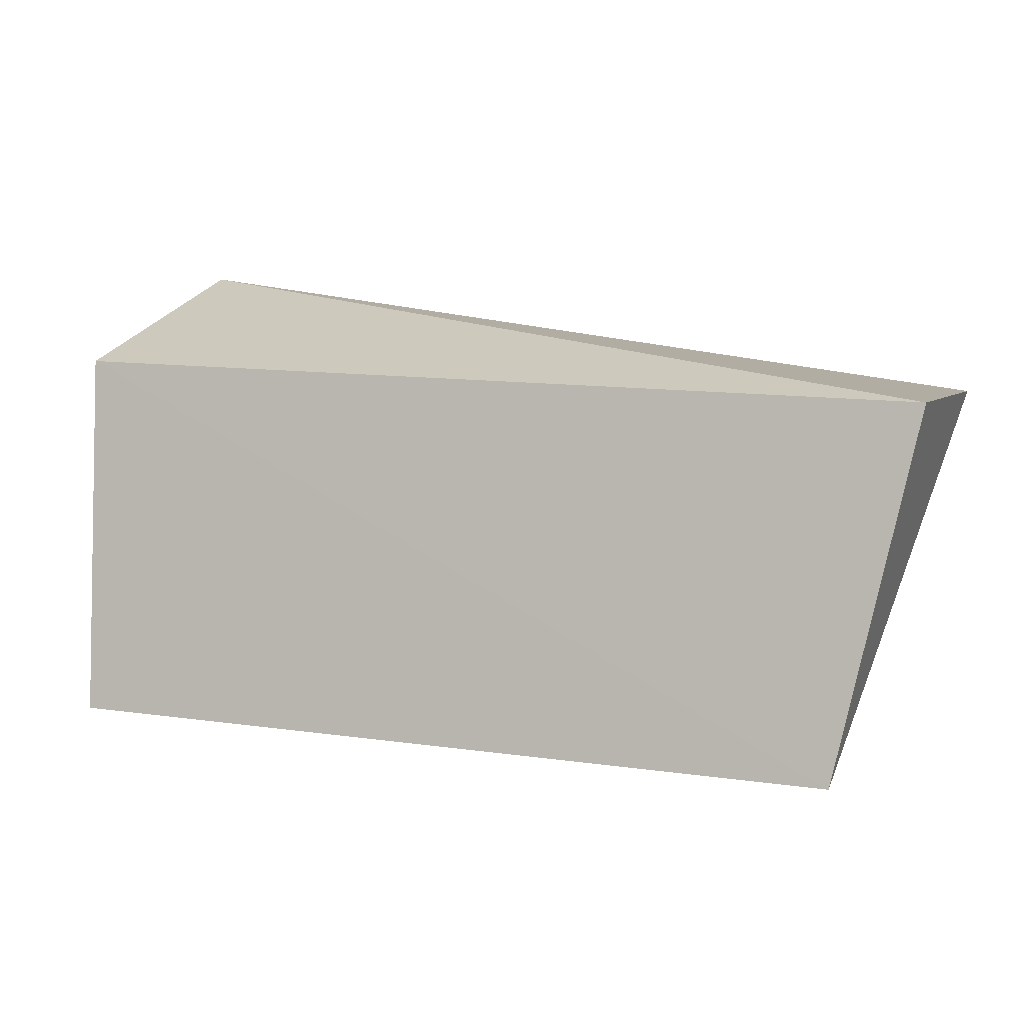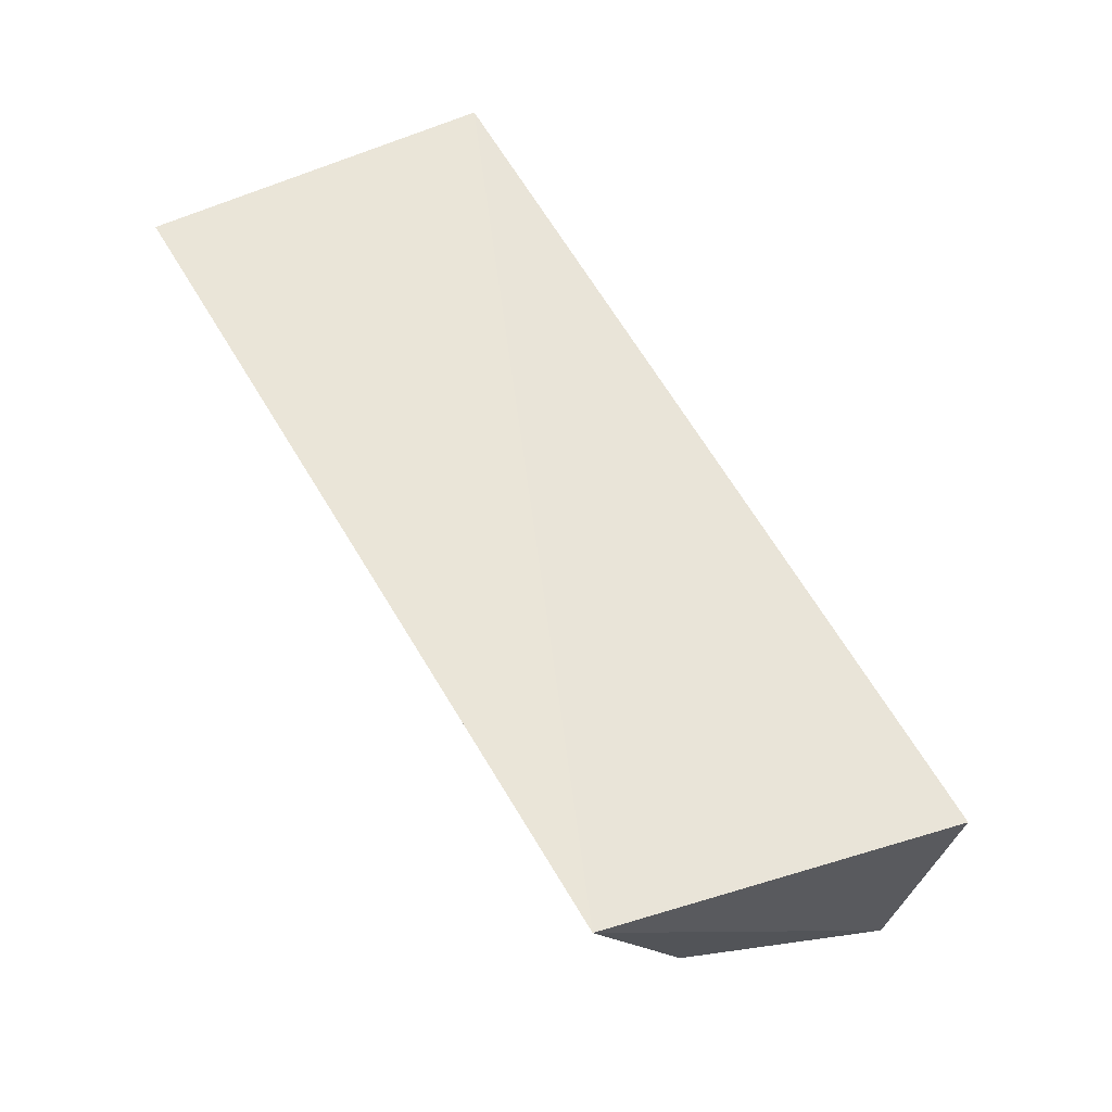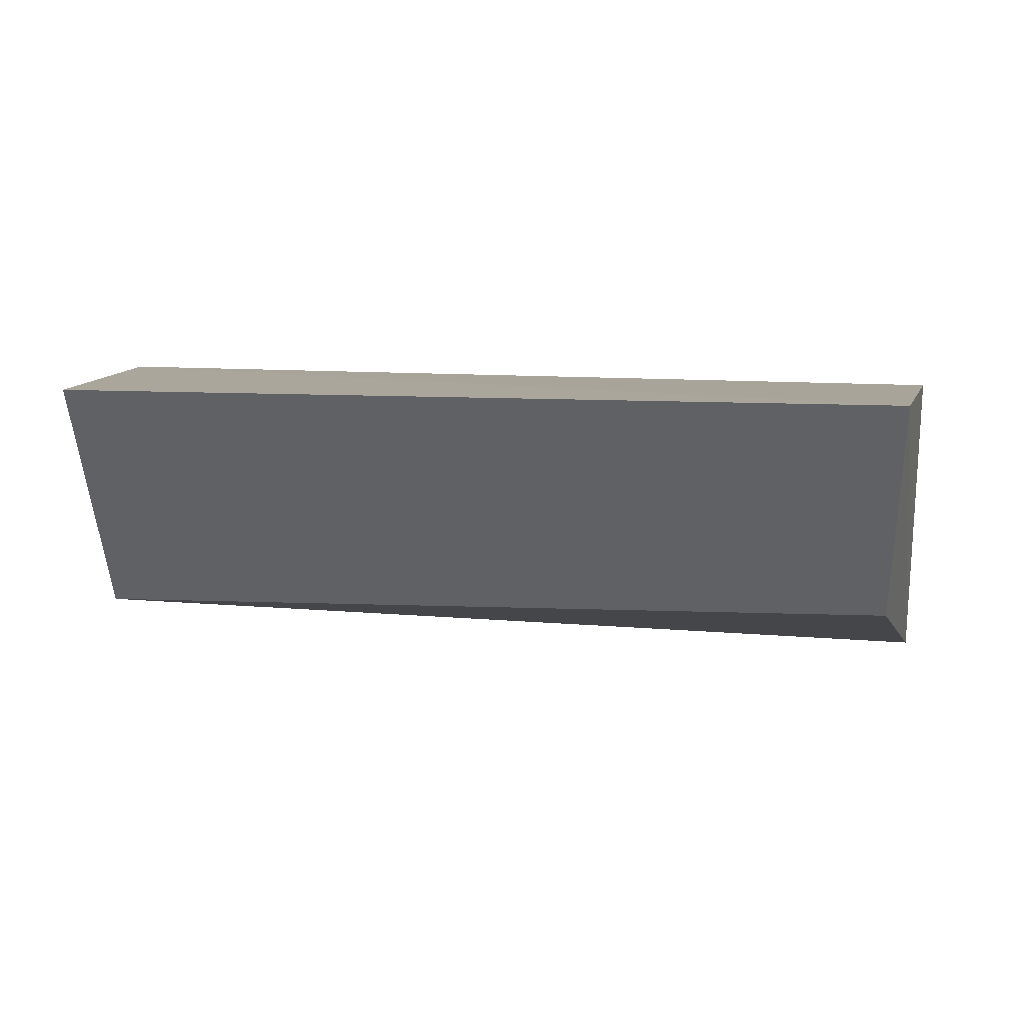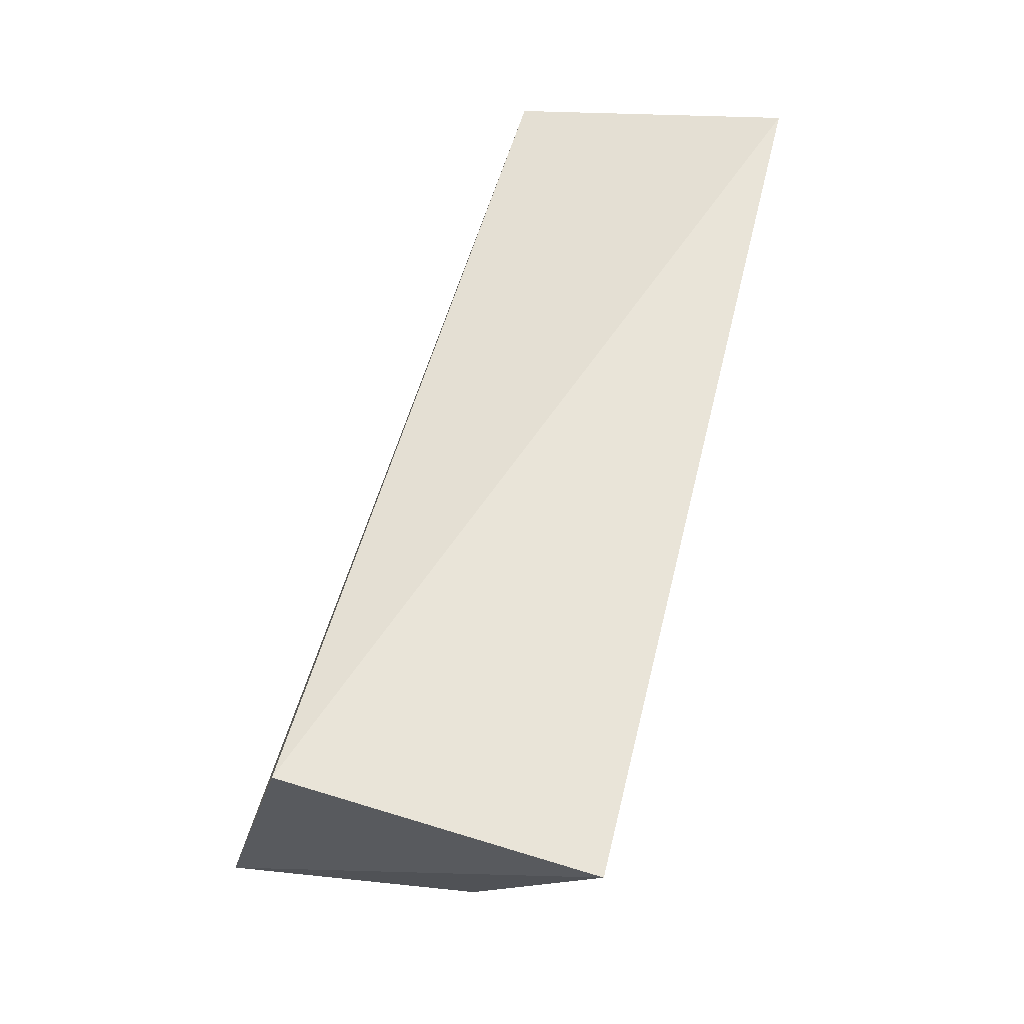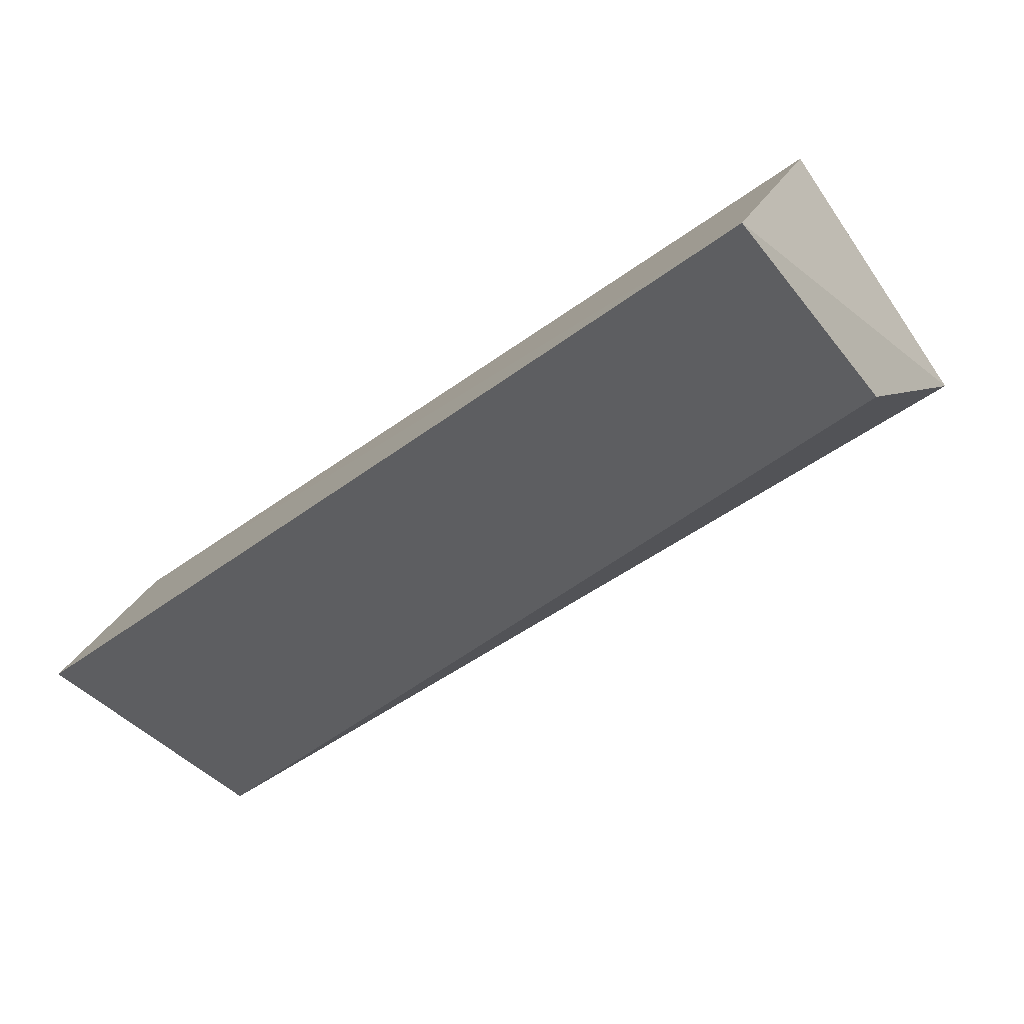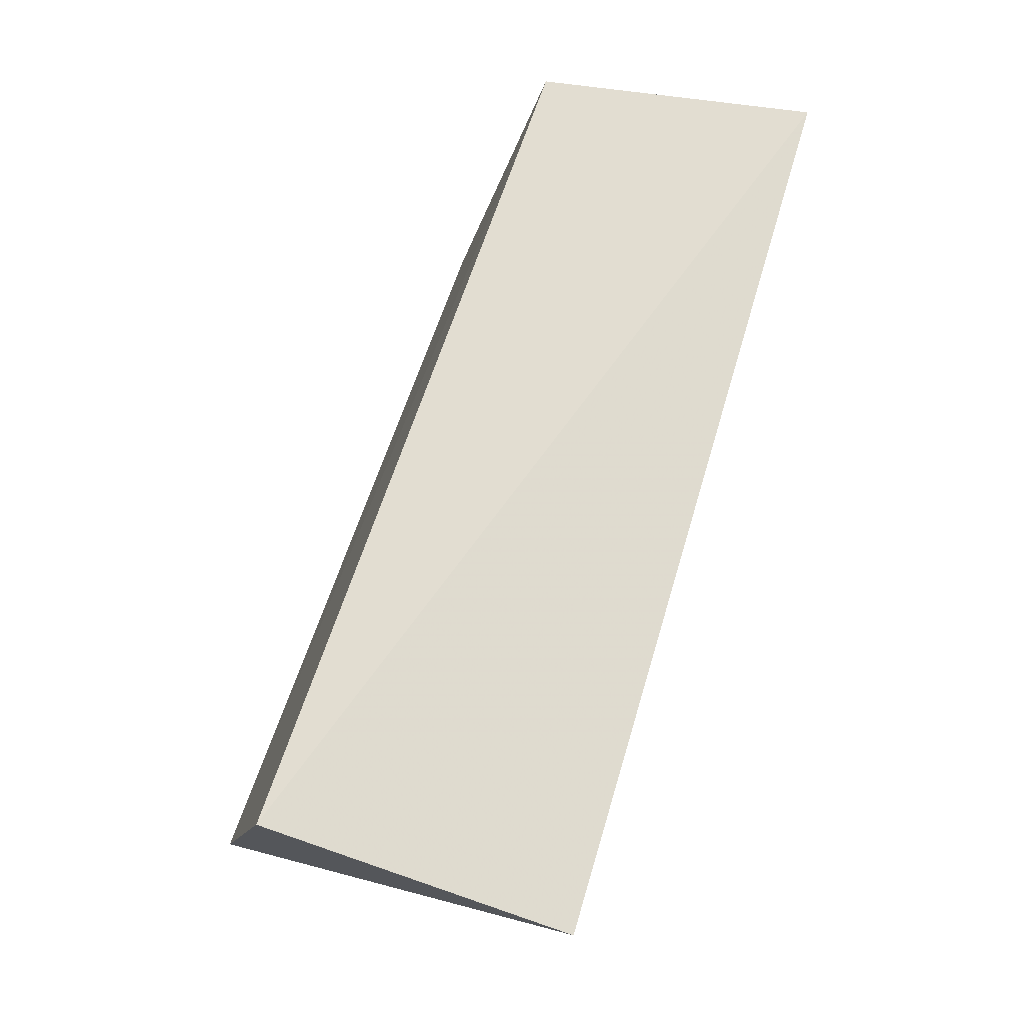
<metadata>
{"format":"obj","ext":"obj","renderer":"f3d","projection":"perspective","resolution":1024,"background":"white","views":[{"elev":14.1,"azim":-159.5,"up":"+Z"},{"elev":65.4,"azim":-119.5,"up":"+Y"},{"elev":22.6,"azim":-174.7,"up":"+Y"},{"elev":54.4,"azim":-75.4,"up":"+Z"},{"elev":-62.8,"azim":-145.1,"up":"+Z"},{"elev":64.1,"azim":-72.5,"up":"+Z"}]}
</metadata>
<code>
v 0.01591 0.09926 -0.0004168
v 0.01411 0.1052 -0.01648
v 0.01579 0.1139 -0.003172
v -0.02655 0.1189 -0.0204
v -0.02945 0.09867 -0.004556
v 0.01416 0.1188 -0.0215
v -0.02683 0.1055 -0.01549
v -0.02944 0.1139 -0.00246
f 5 2 1
f 6 4 3
f 6 1 2
f 6 3 1
f 7 5 4
f 7 2 5
f 7 6 2
f 7 4 6
f 8 5 1
f 8 1 3
f 8 3 4
f 8 4 5

</code>
